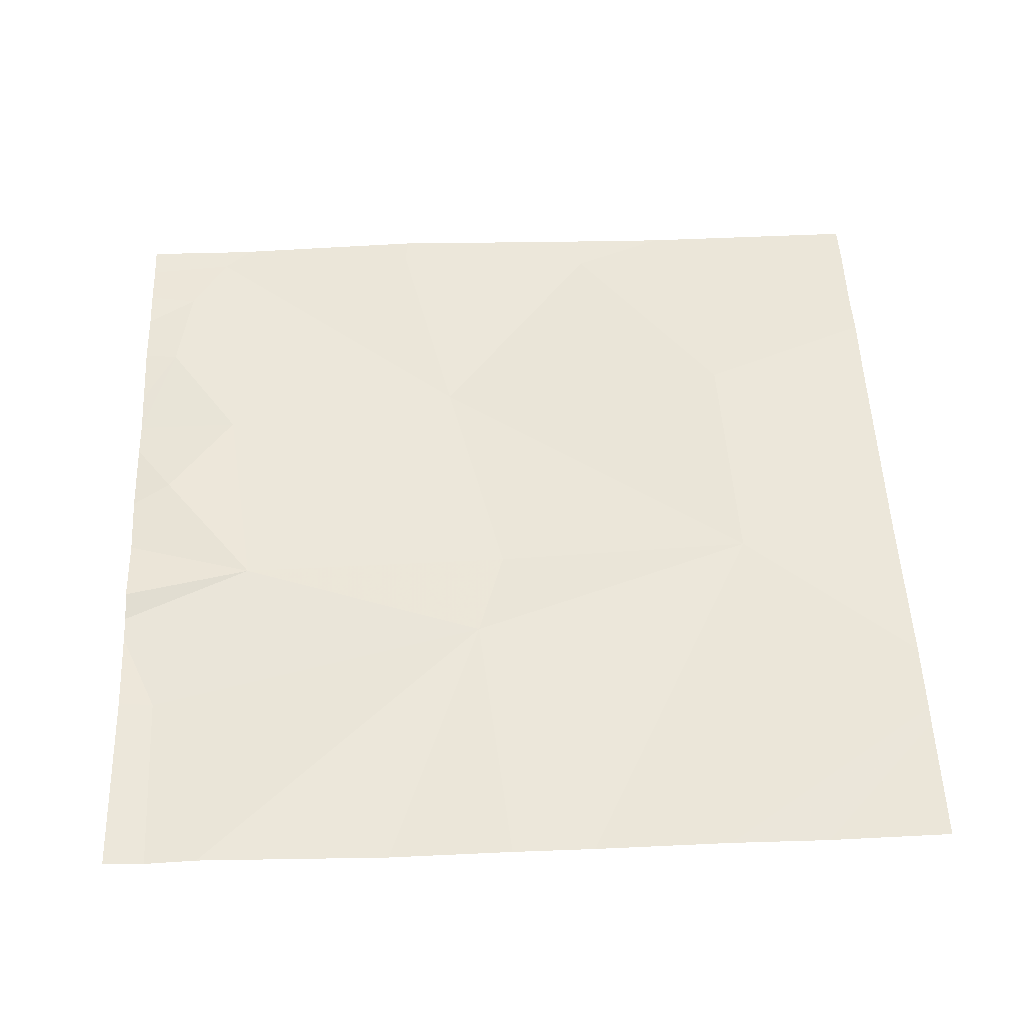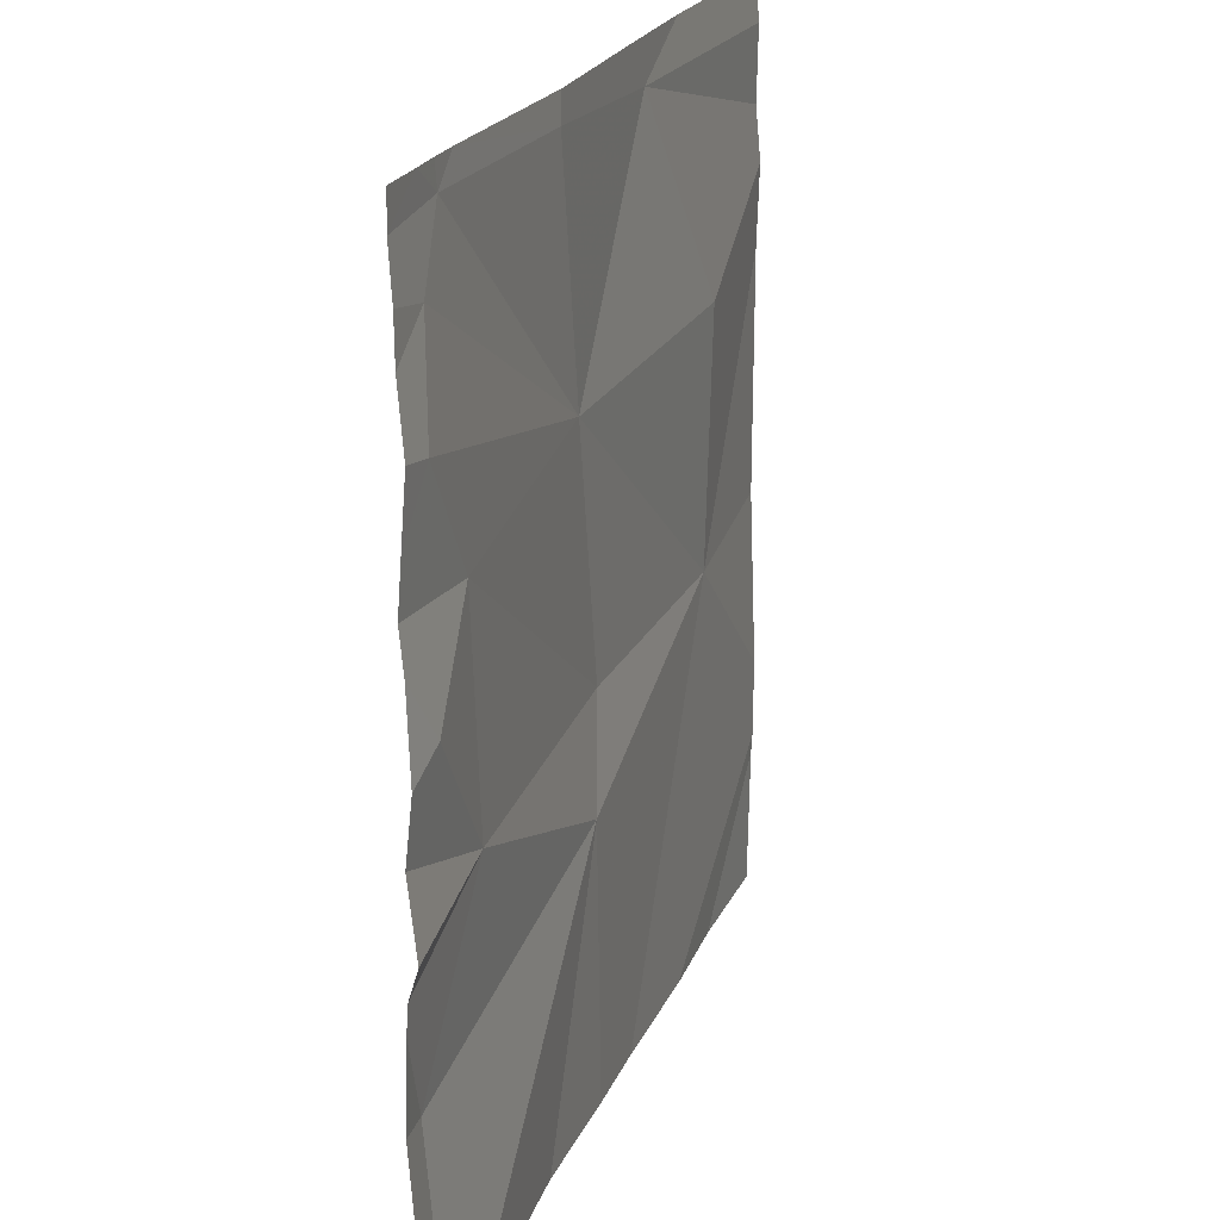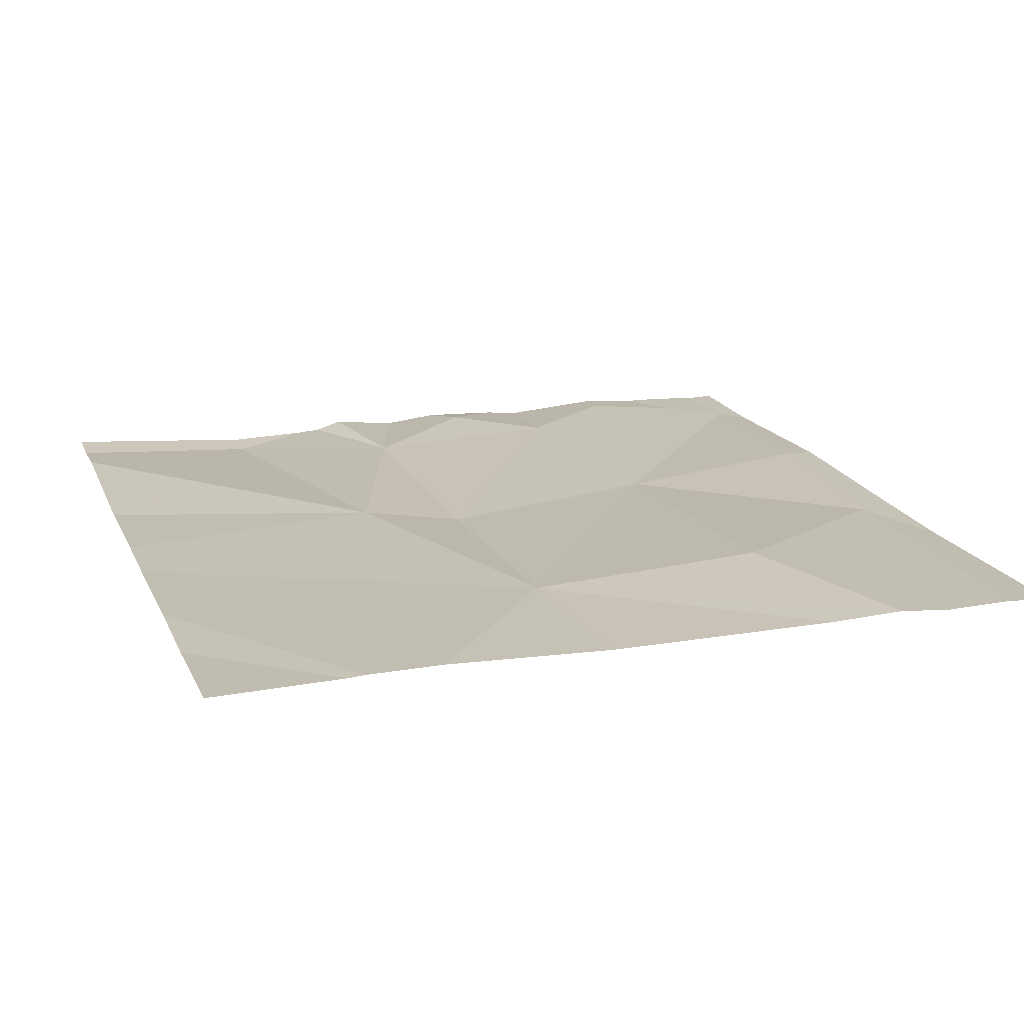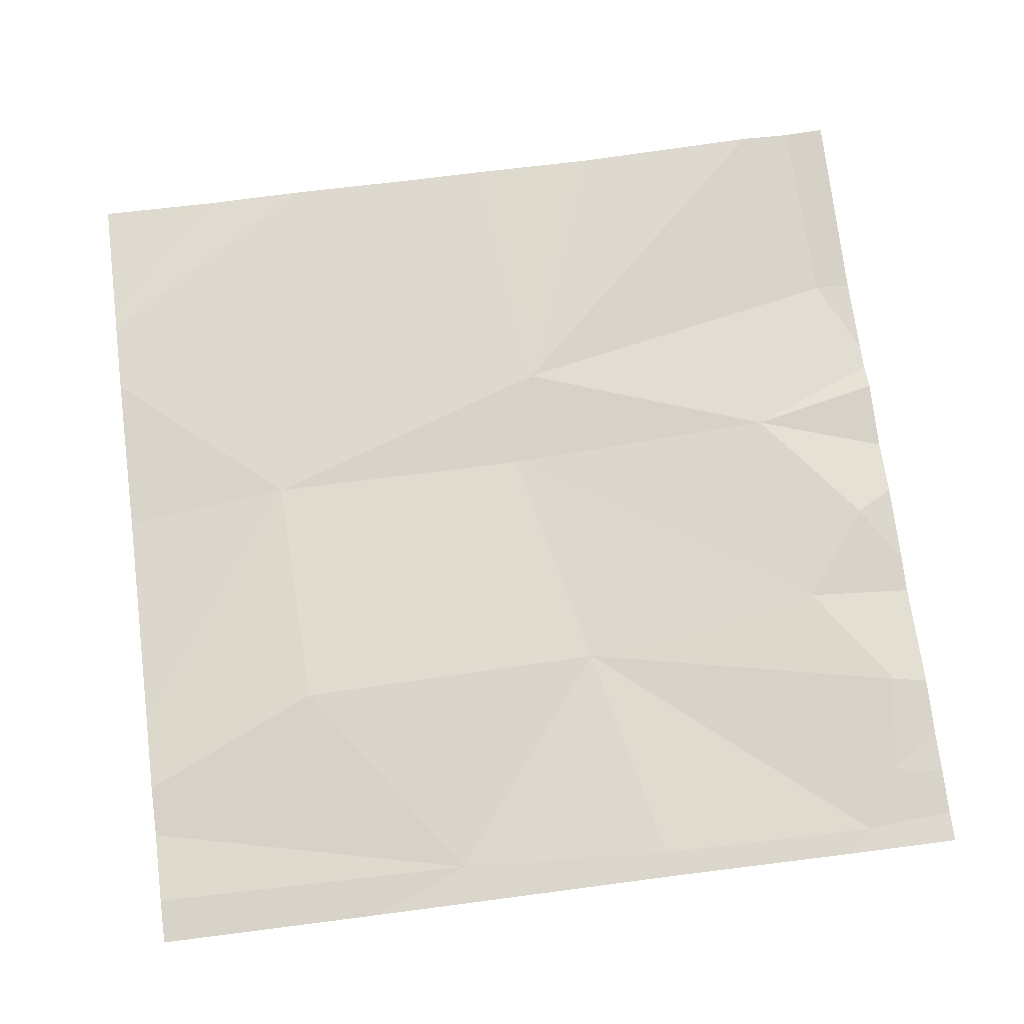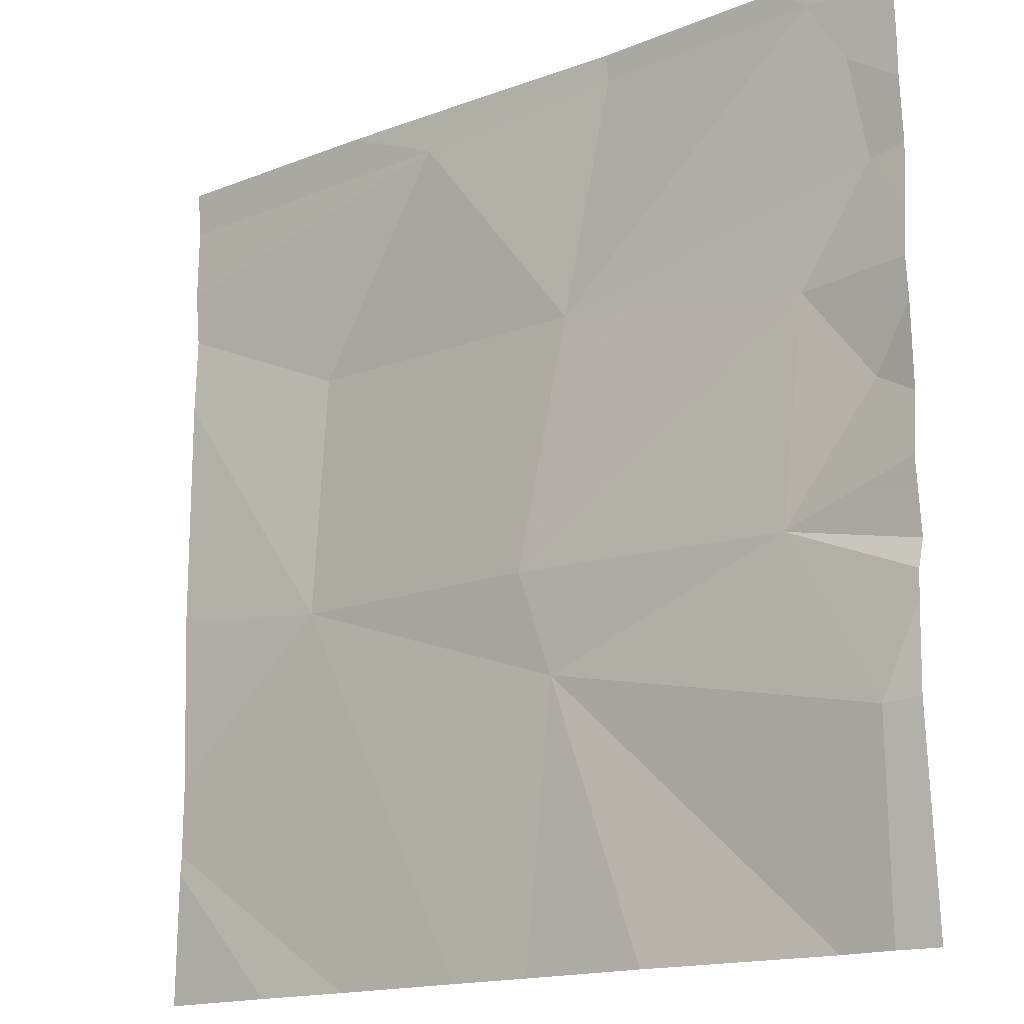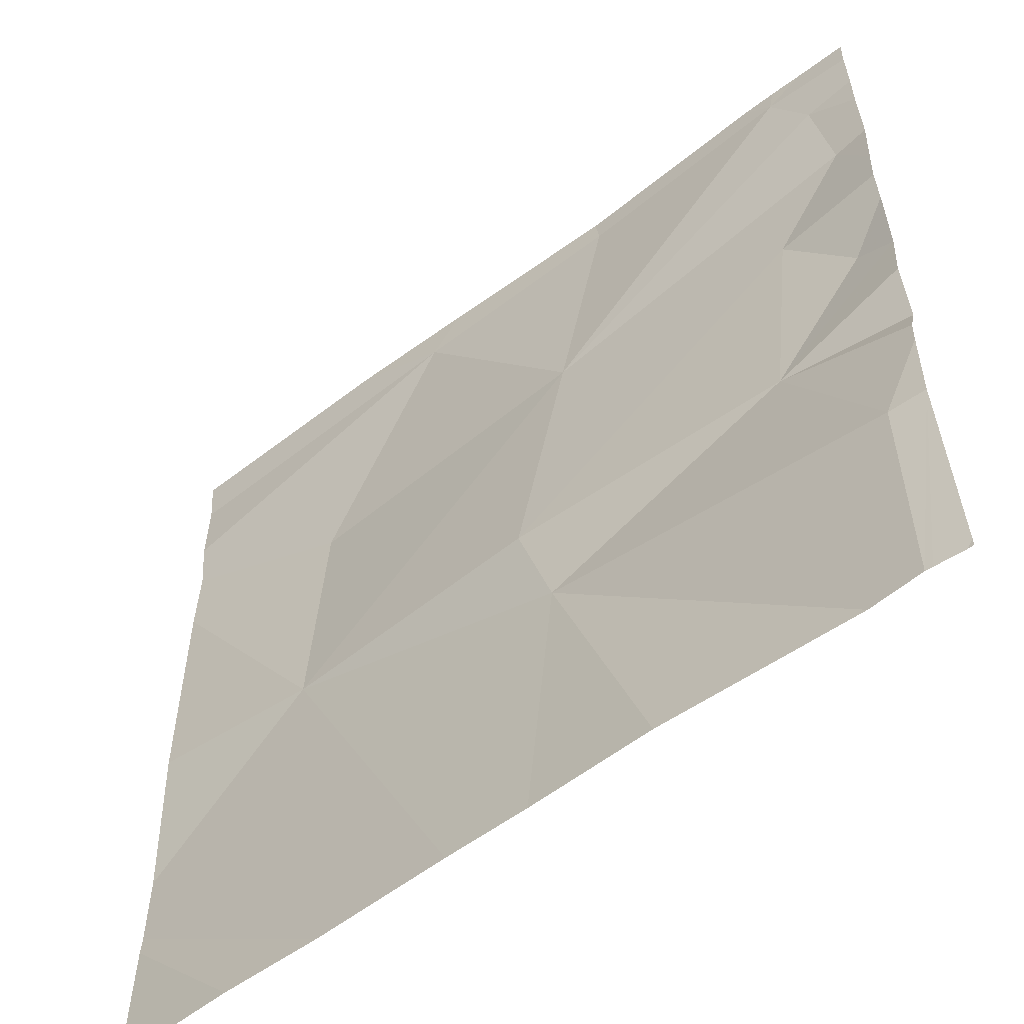
<metadata>
{"format":"obj","ext":"obj","renderer":"f3d","projection":"perspective","resolution":1024,"background":"white","views":[{"elev":52.8,"azim":-2.4,"up":"+Z"},{"elev":20.9,"azim":-72.4,"up":"+Y"},{"elev":17.8,"azim":71.7,"up":"+Z"},{"elev":72.5,"azim":172.7,"up":"+Z"},{"elev":-15.9,"azim":-141.0,"up":"+Y"},{"elev":-55.5,"azim":-141.1,"up":"+Y"}]}
</metadata>
<code>
v -58.24 223.2 494
v -58.16 223 494
v -57.66 223 494
v -57.76 223 494
v -57.8 223.3 494
v -57.49 223 494
v -58.28 223.7 494
v -58.28 223.7 494
v -58.28 223.8 494
v -58.24 223.8 494
v -58.28 223.6 494
v -58.14 223.7 494
v -58.28 223.9 494
v -58.28 224 494
v -58.28 223.9 494
v -58.22 223.9 494
v -58.28 223.5 494
v -58.23 223.6 494
v -58.28 223.2 494
v -58.28 223 494
v -58.28 223.5 494
v -58.28 223.4 494
v -58.28 223.4 494
v -58.11 223.4 494
v -58.28 223.3 494
v -58.17 224 494
v -58.24 223 494
v -58.23 223 494
v -58.27 223 494
v -58.28 223 494
v -57.92 223 494
v -57.36 223 494
v -57.88 224 494
v -57.65 224 494
v -57.89 224 494
v -57.83 223.7 494
v -57.42 223.4 494
v -58.28 224 494
v -58.22 224 494
v -58.18 224 494
v -57.43 223.7 494
v -58.13 224 494
v -57.61 224 494
v -57.76 223.4 494
v -57.2 223.2 494
v -57.2 223.2 494
v -57.2 223 494
v -57.2 223.1 494
v -57.2 223.2 494
v -57.2 223.8 494
v -57.2 223.7 494
v -57.2 223.5 494
v -57.2 223.9 494
v -57.2 224 494
v -57.5 224 494
v -57.49 224 494
v -57.2 224 494
f 2 5 1
f 28 1 19
f 3 37 5
f 3 6 45
f 4 5 31
f 31 5 2
f 45 32 48
f 8 10 9
f 7 12 10
f 9 10 13
f 15 16 14
f 13 16 15
f 11 18 12
f 27 20 29
f 22 24 21
f 21 24 17
f 17 18 11
f 19 1 25
f 23 24 22
f 25 1 24
f 14 26 39
f 27 19 20
f 29 20 30
f 42 35 33
f 12 18 24
f 25 24 23
f 24 18 17
f 2 1 28
f 28 19 27
f 36 35 26
f 26 16 36
f 10 16 13
f 12 36 10
f 11 12 7
f 16 26 14
f 5 24 1
f 7 10 8
f 36 16 10
f 37 3 46
f 50 37 51
f 37 41 36
f 43 41 50
f 56 43 54
f 43 36 41
f 24 44 12
f 24 5 44
f 33 43 34
f 36 12 44
f 5 37 44
f 43 35 36
f 3 5 4
f 55 43 56
f 44 37 36
f 34 43 55
f 45 6 32
f 46 3 45
f 33 35 43
f 48 32 47
f 49 37 46
f 42 26 35
f 50 41 37
f 38 14 39
f 51 37 52
f 52 37 49
f 40 26 42
f 53 43 50
f 56 54 57
f 54 43 53
f 39 26 40

</code>
